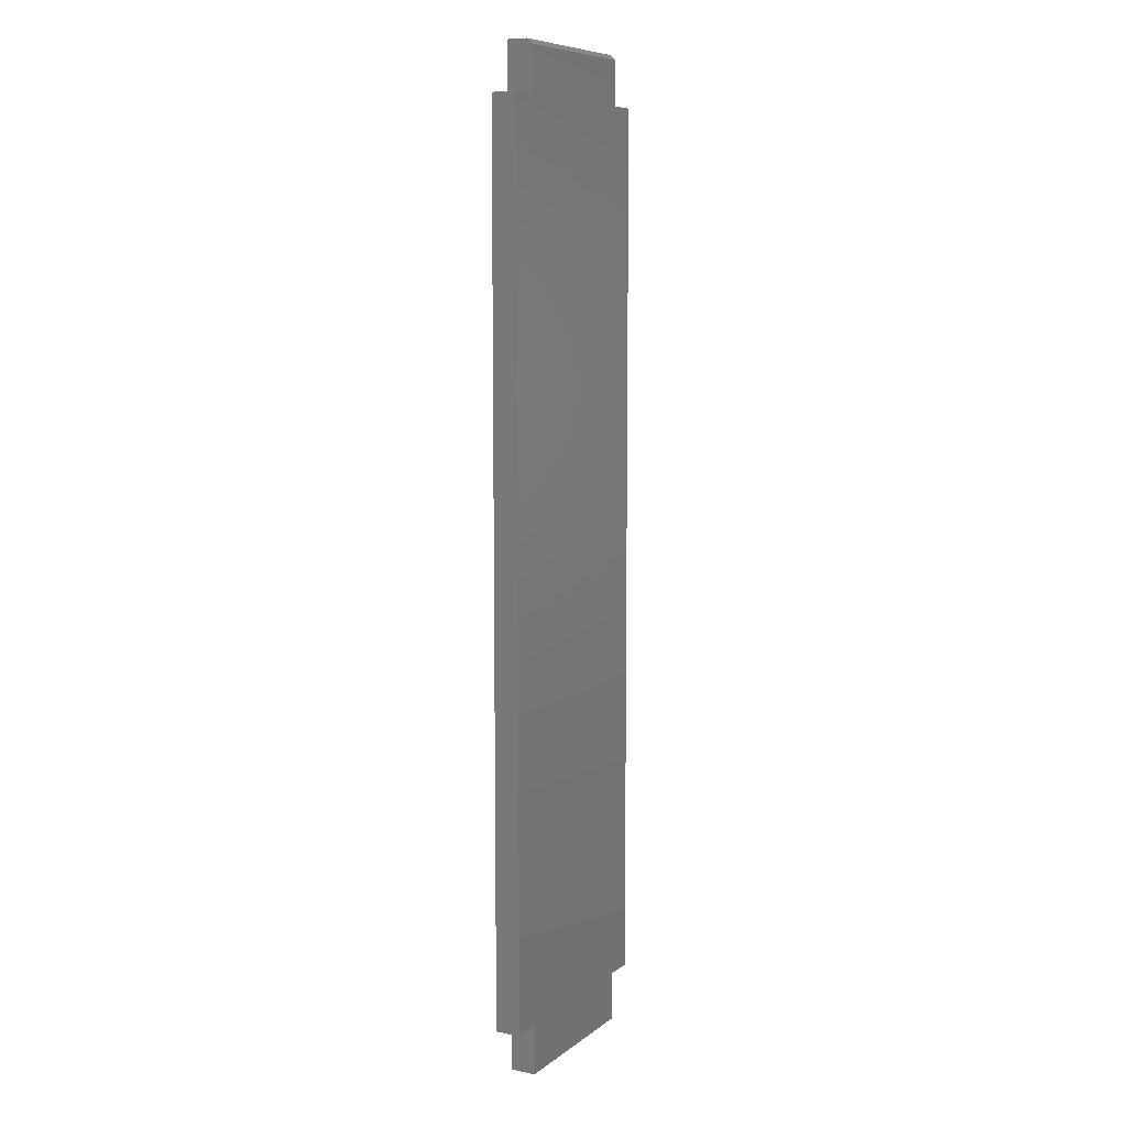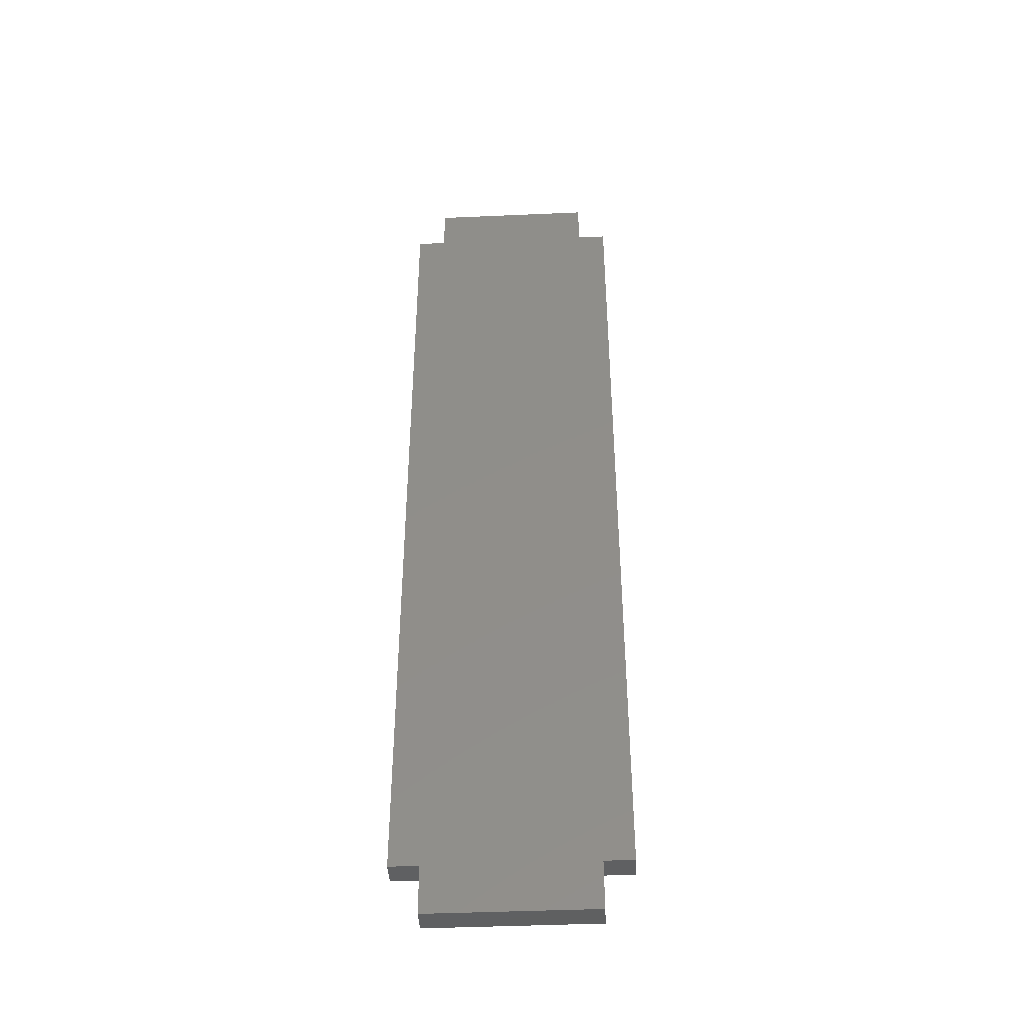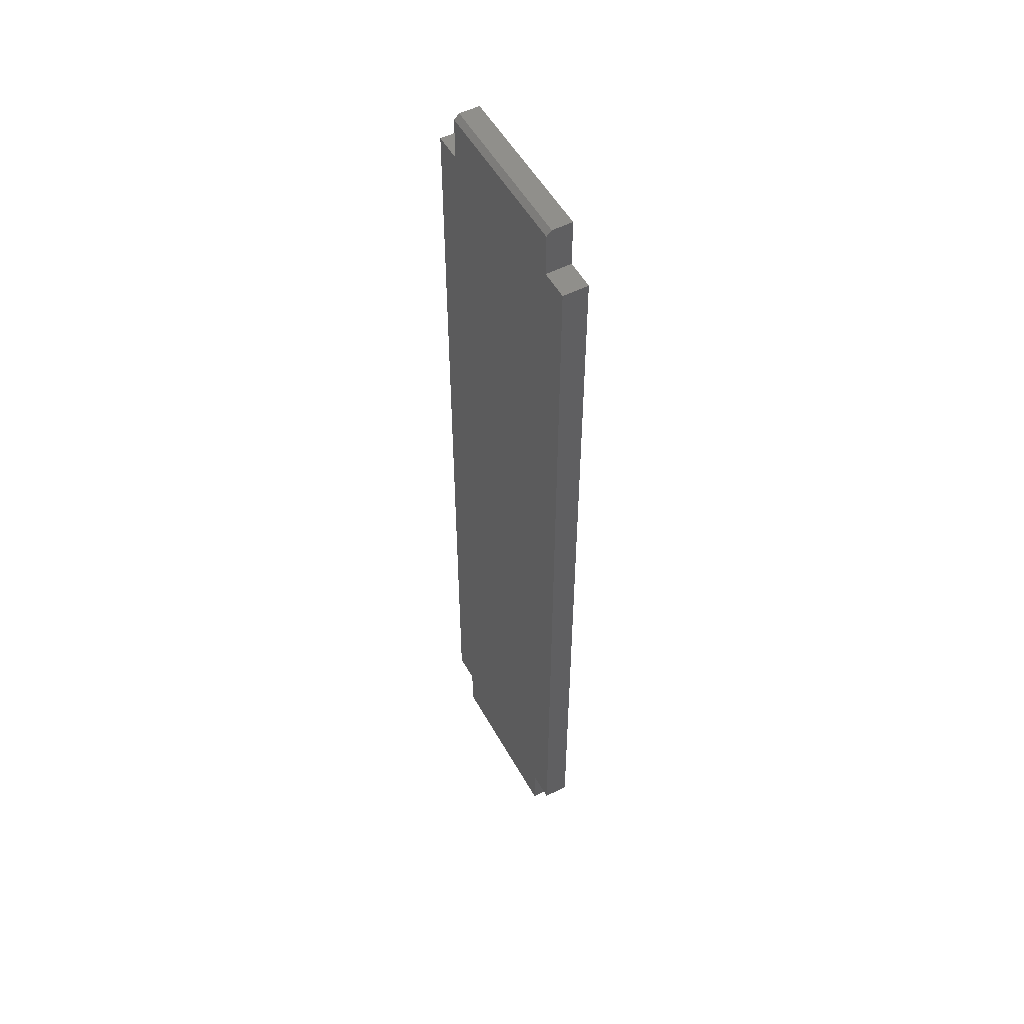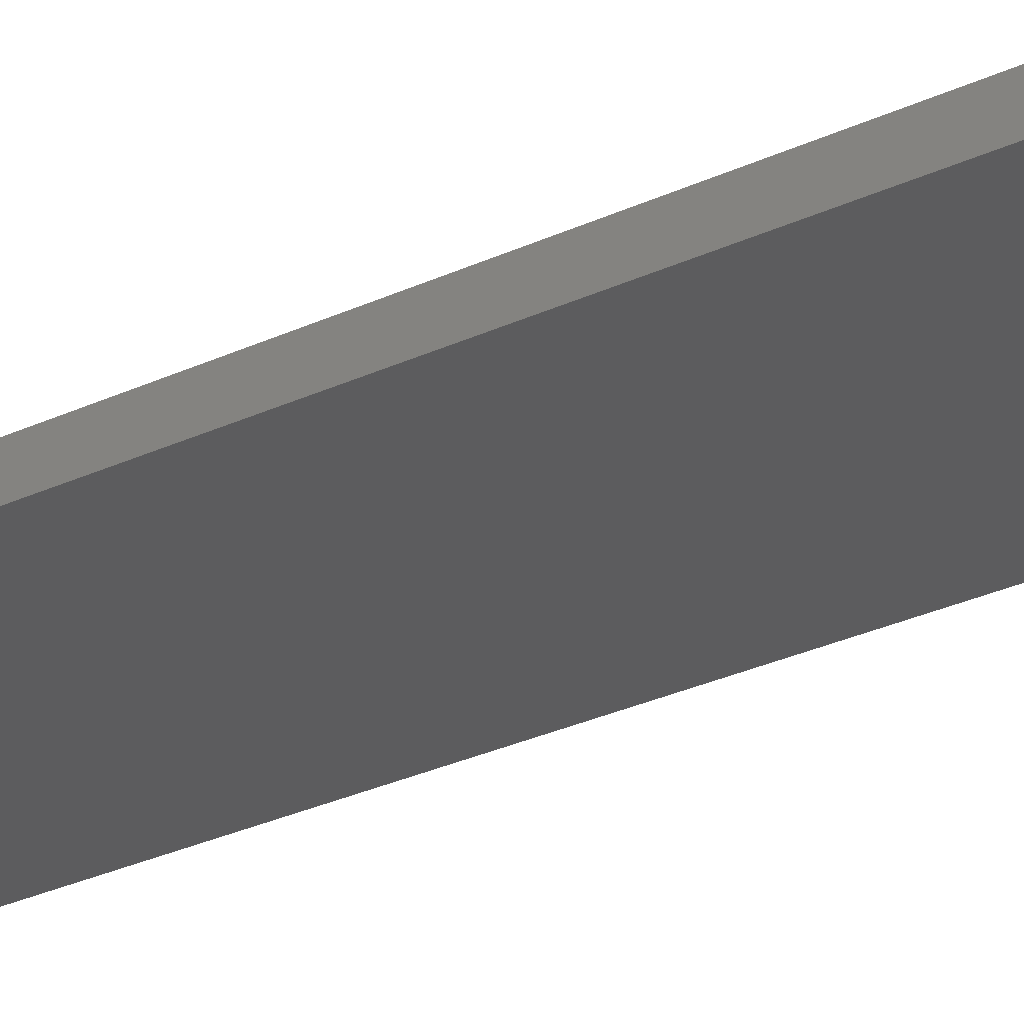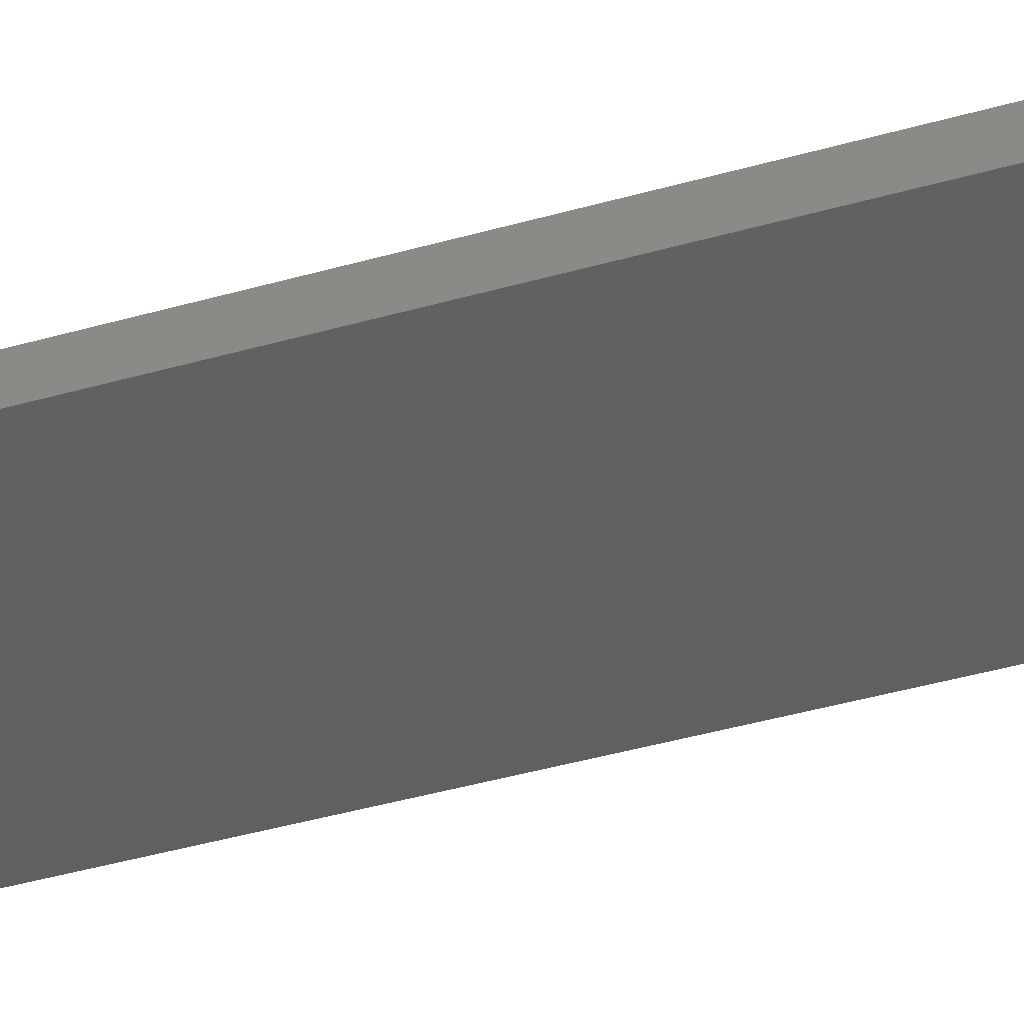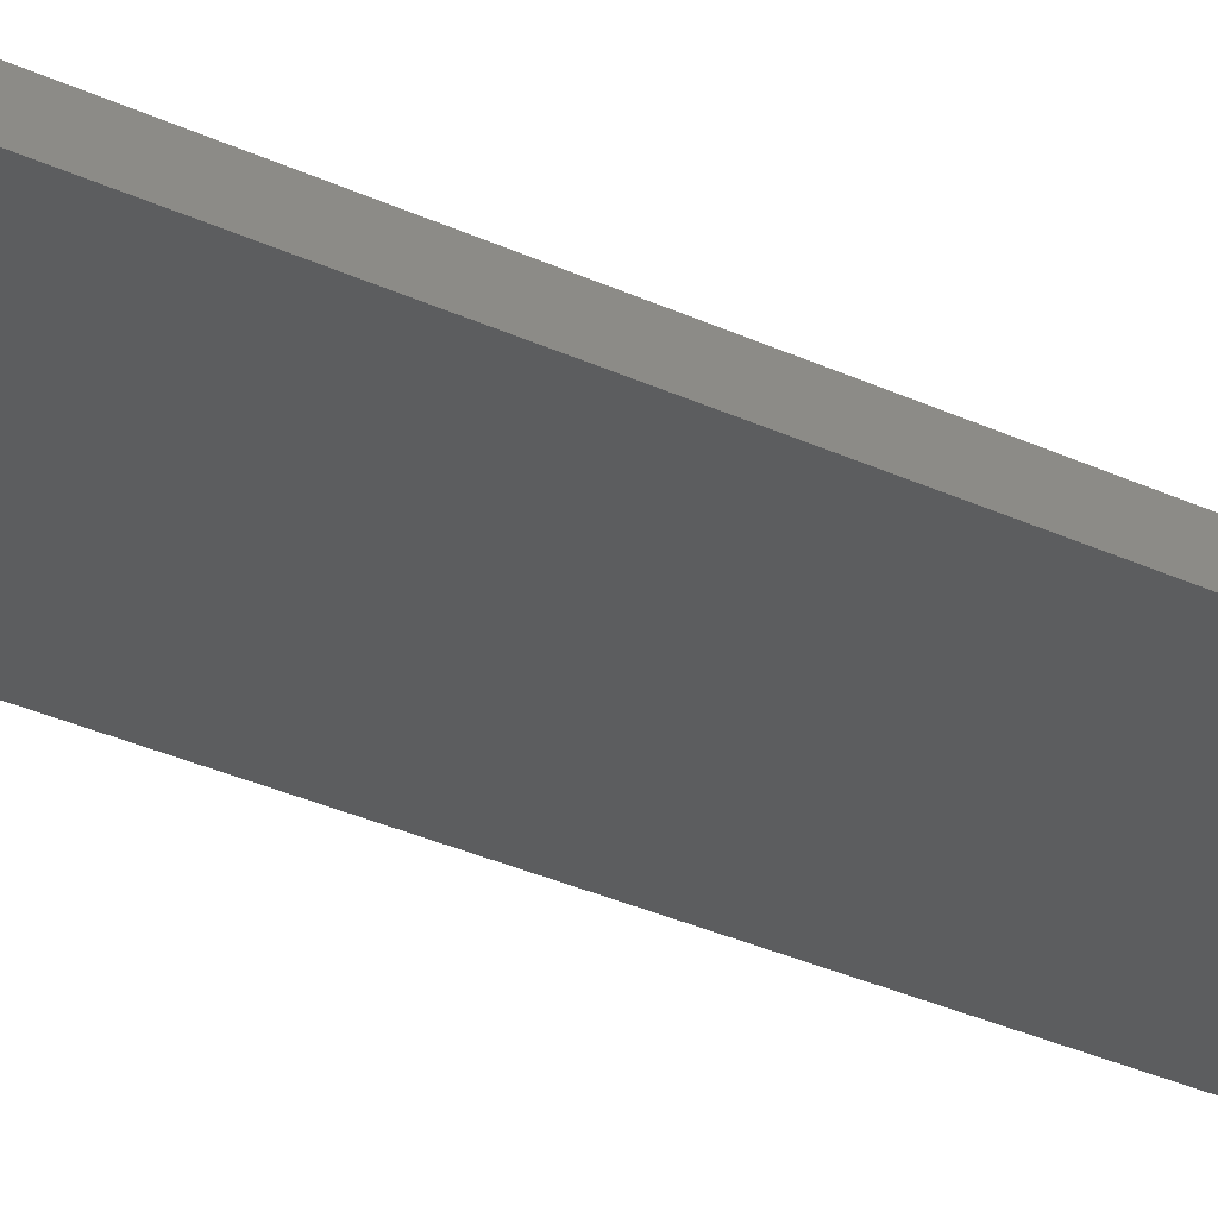
<metadata>
{"format":"stl","ext":"stl","renderer":"f3d","projection":"perspective","resolution":1024,"background":"white","views":[{"elev":8.4,"azim":-61.8,"up":"+Z"},{"elev":-42.3,"azim":-177.0,"up":"+Z"},{"elev":52.9,"azim":61.4,"up":"+Z"},{"elev":-29.7,"azim":-55.6,"up":"+Y"},{"elev":-41.0,"azim":109.4,"up":"+Y"},{"elev":-31.8,"azim":56.6,"up":"+Y"}]}
</metadata>
<code>
# stl→obj: 26 verts, 48 faces
v 0.1724 -0.03906 0.6752
v -0.1719 -0.03906 -0.6719
v -0.127 -0.03906 -0.6719
v 0.1275 -0.03906 -0.6719
v 0.1724 -0.03906 -0.6719
v 0.1275 -0.03906 0.6752
v -0.127 -0.03906 0.6752
v -0.1719 -0.03906 0.6752
v -0.127 -0.03906 0.7422
v 0.1275 -0.03906 0.7422
v -0.127 -0.03906 -0.7467
v 0.1275 -0.03906 -0.7467
v -0.127 1.52e-16 0.6752
v -0.127 1.604e-16 0.75
v -0.127 -0.03125 0.75
v 0.1275 -0.03125 0.75
v 0.1275 1.745e-16 0.75
v 0.1275 1.662e-16 0.6752
v 0.1724 1.687e-16 0.6752
v 0.1724 1.911e-17 -0.6719
v 0.1275 1.662e-17 -0.6719
v -0.127 2.493e-18 -0.6719
v -0.1719 0 -0.6719
v -0.1719 1.496e-16 0.6752
v -0.127 -5.816e-18 -0.7467
v 0.1275 8.308e-18 -0.7467
f 1 2 3
f 1 3 4
f 1 4 5
f 2 1 6
f 2 6 7
f 2 7 8
f 7 6 9
f 9 6 10
f 11 12 3
f 3 12 4
f 13 7 14
f 14 7 9
f 14 9 15
f 16 17 15
f 15 17 14
f 6 18 10
f 10 18 17
f 10 17 16
f 10 16 9
f 9 16 15
f 19 20 21
f 19 21 22
f 19 22 23
f 23 24 13
f 23 13 18
f 23 18 19
f 13 14 18
f 18 14 17
f 25 22 26
f 26 22 21
f 8 24 2
f 2 24 23
f 7 13 8
f 8 13 24
f 1 19 6
f 6 19 18
f 5 20 1
f 1 20 19
f 4 21 5
f 5 21 20
f 12 26 4
f 4 26 21
f 11 25 12
f 12 25 26
f 3 22 11
f 11 22 25
f 2 23 3
f 3 23 22

</code>
